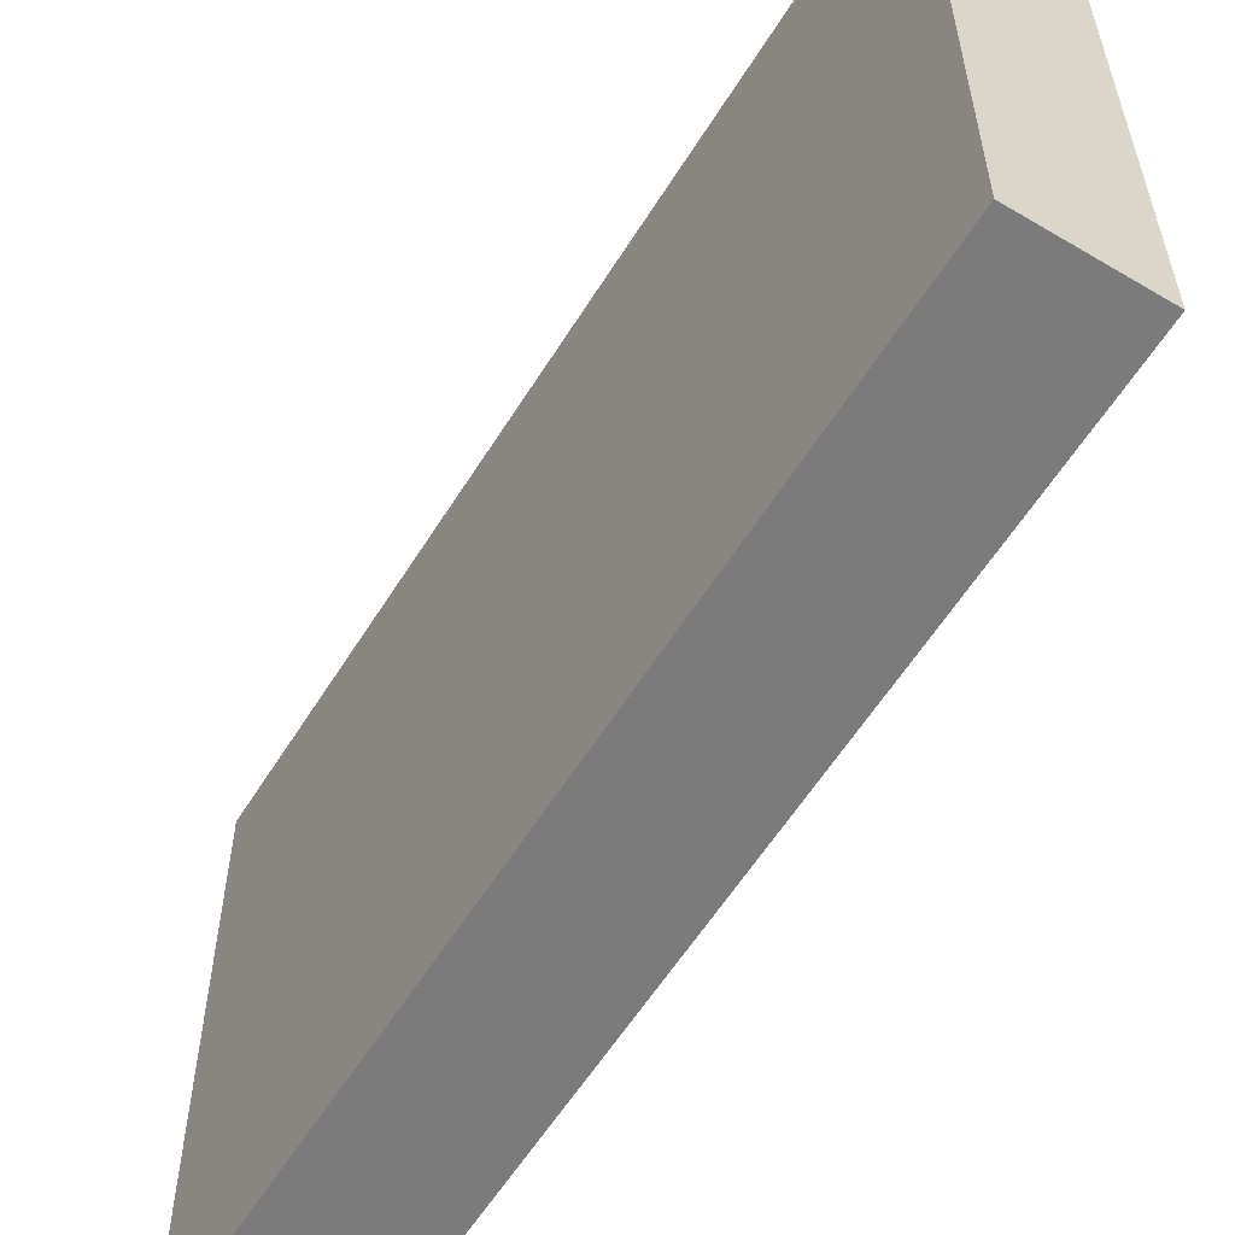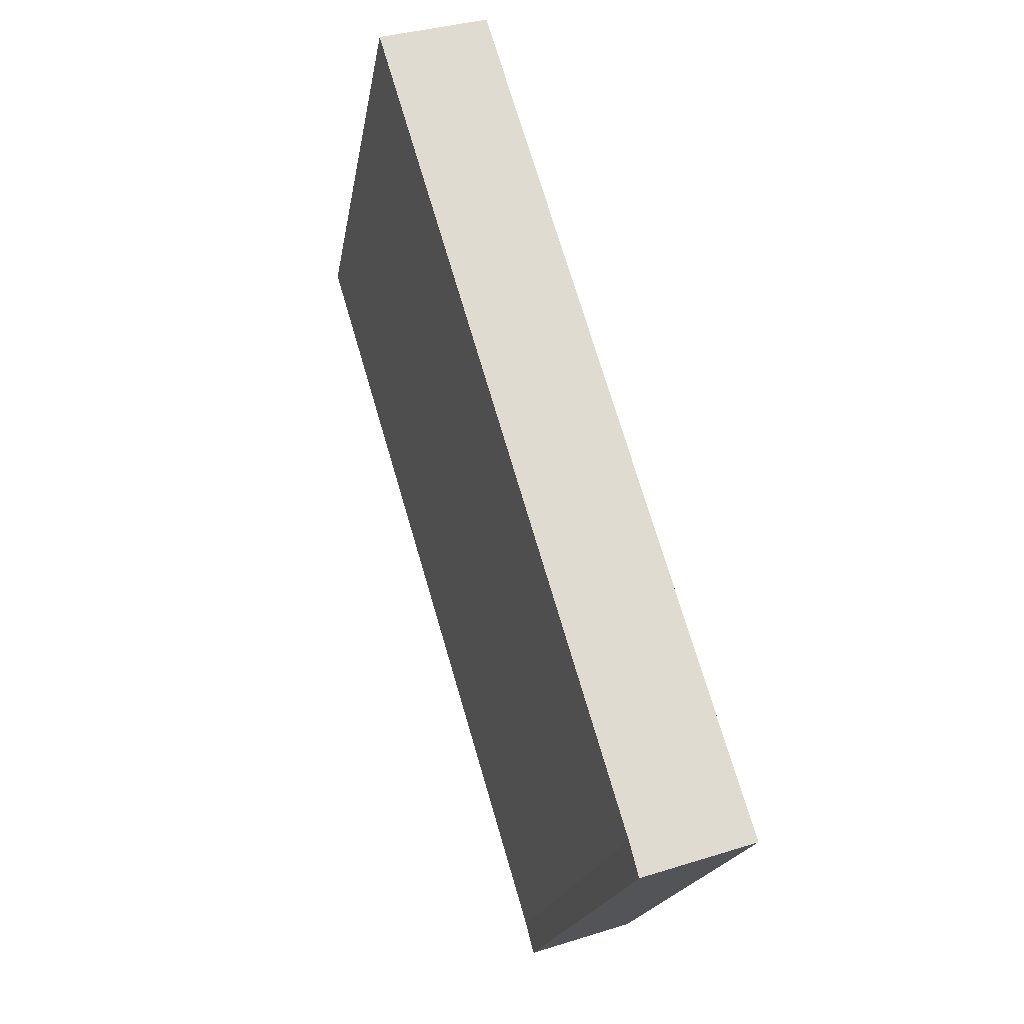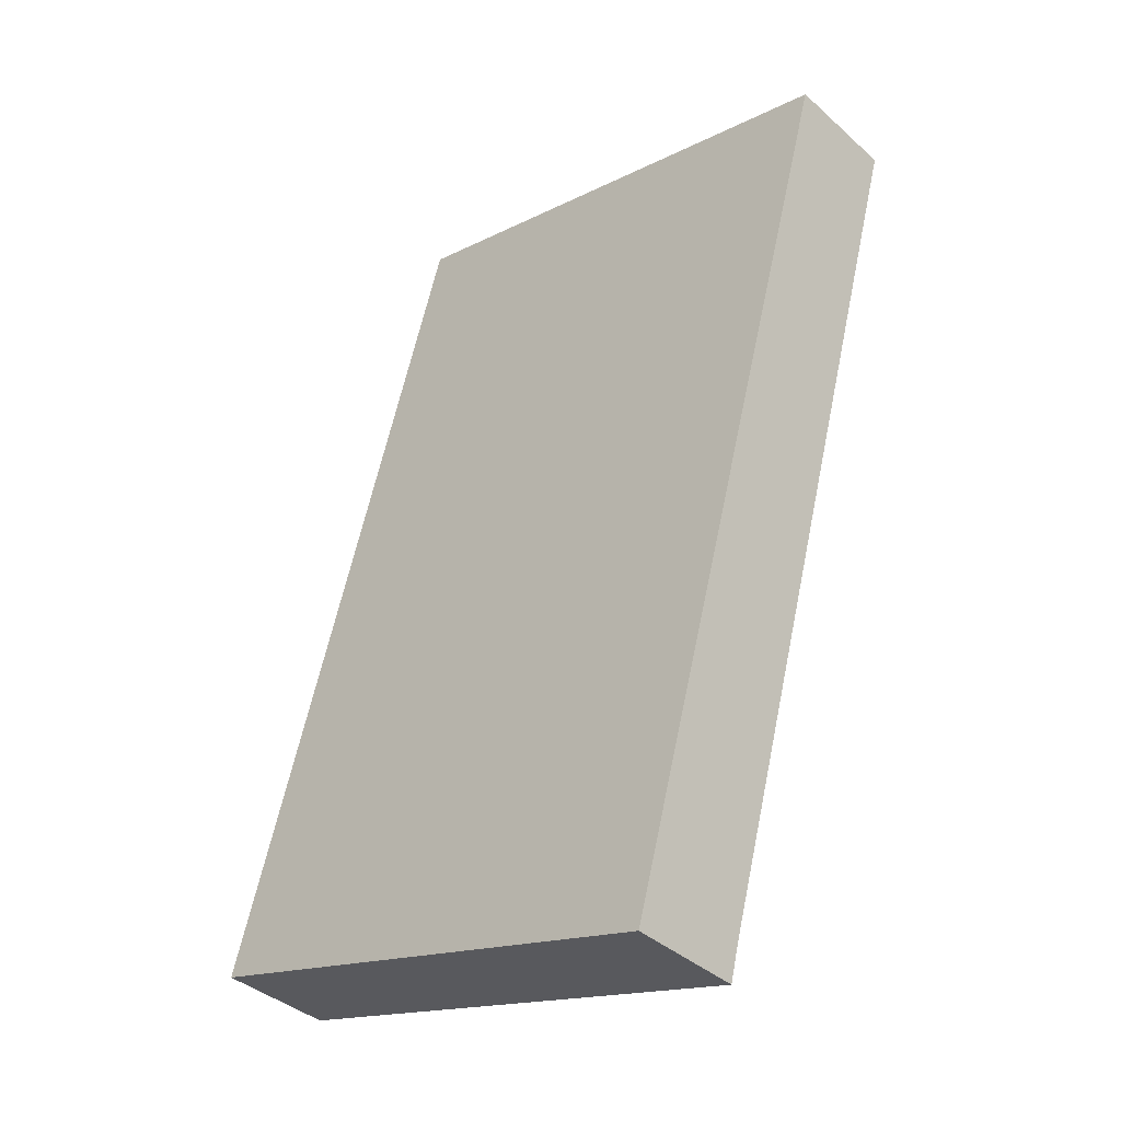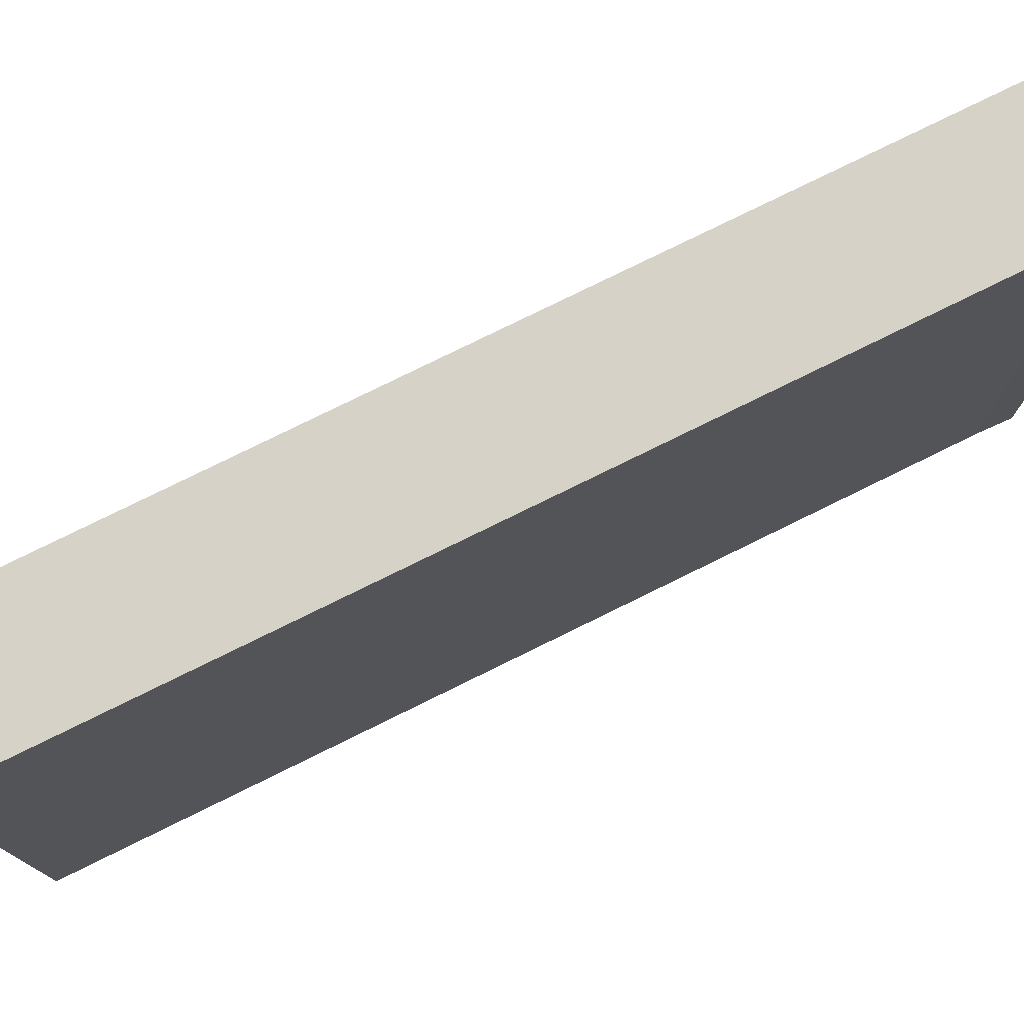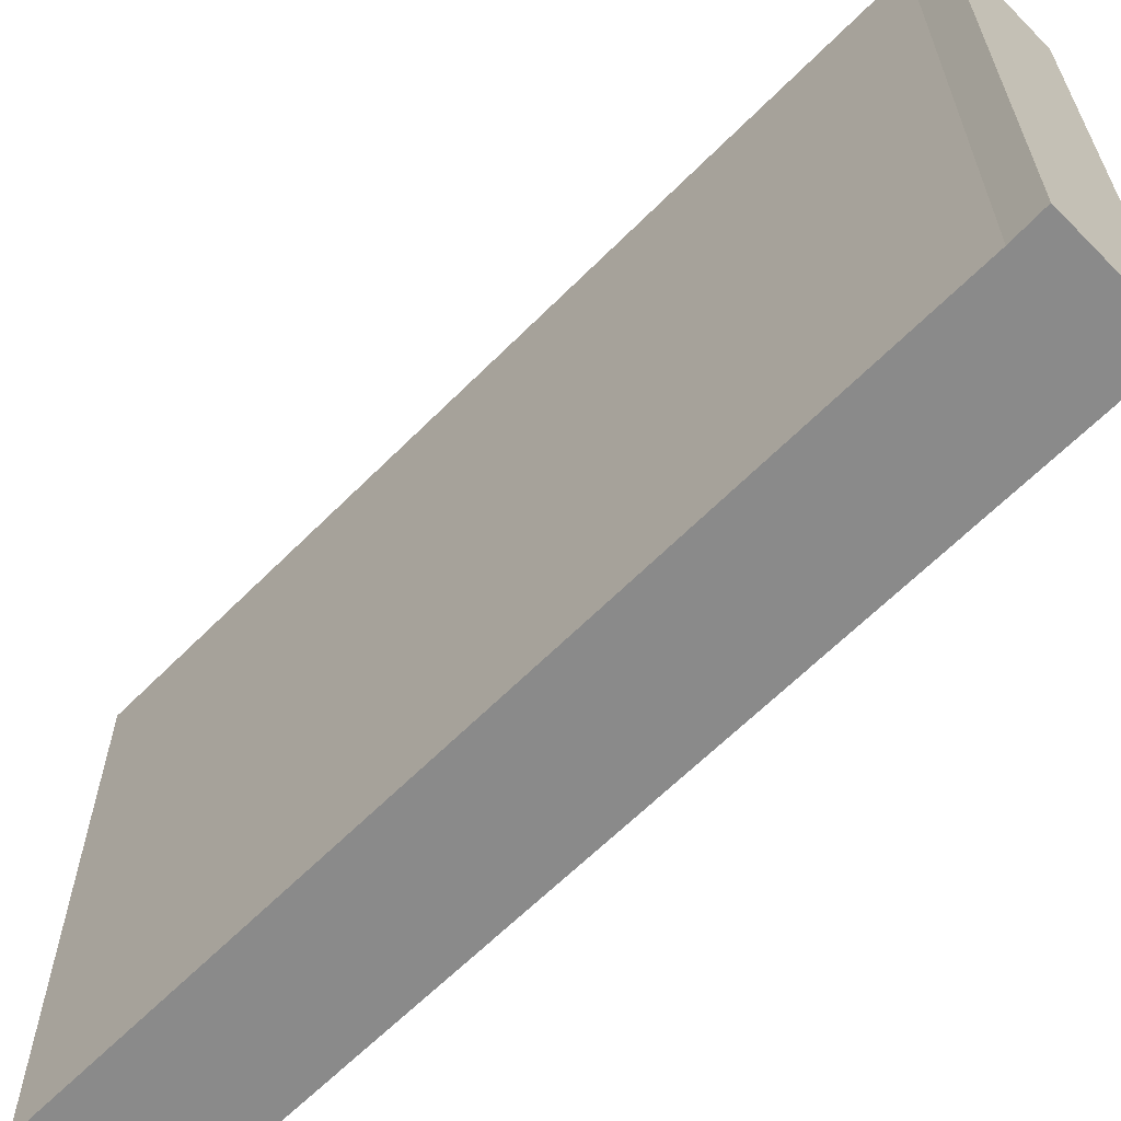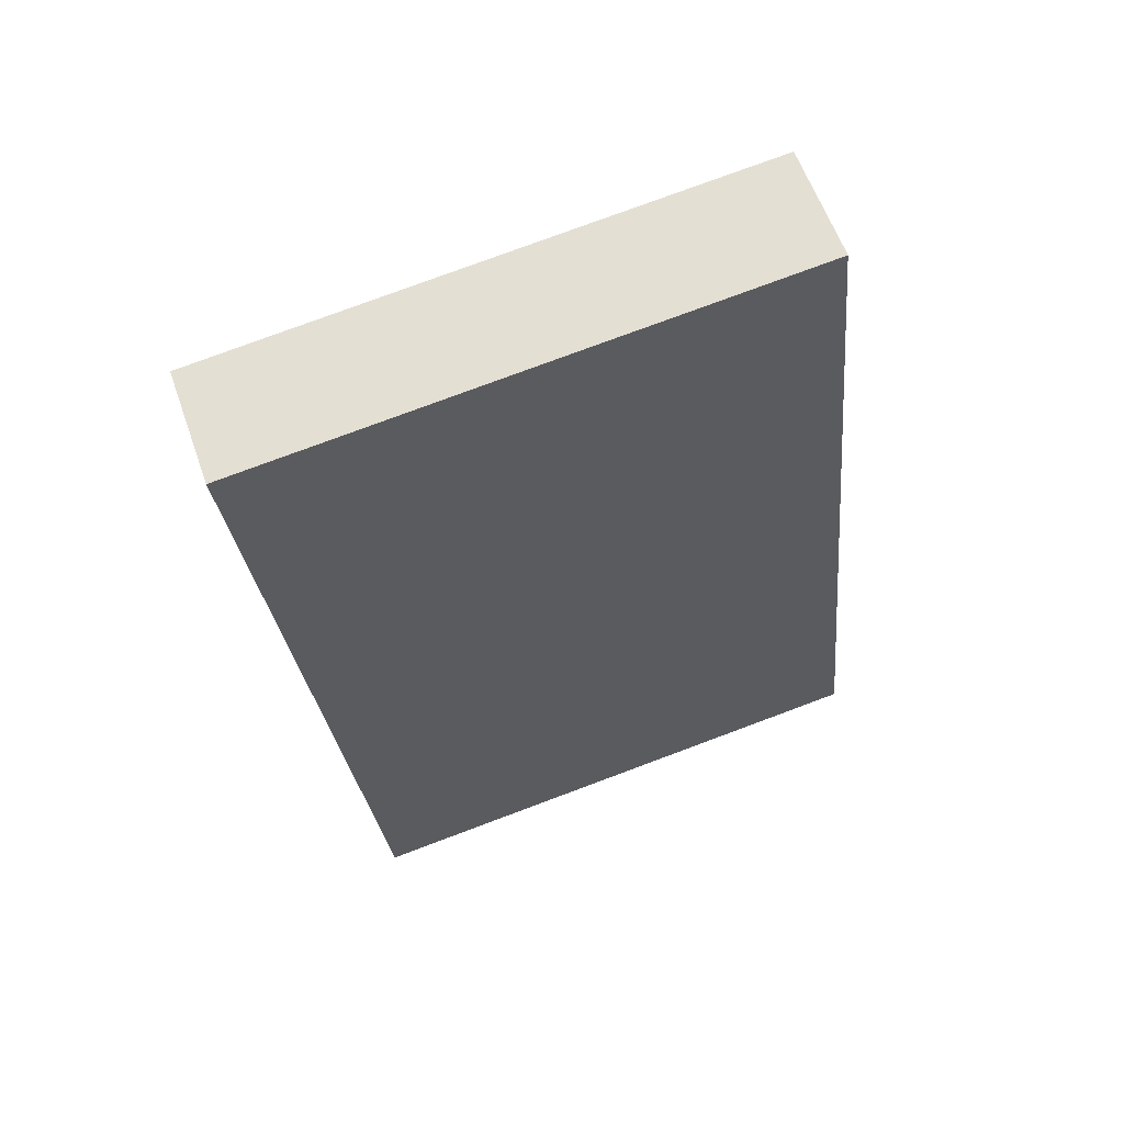
<metadata>
{"format":"obj","ext":"obj","renderer":"f3d","projection":"perspective","resolution":1024,"background":"white","views":[{"elev":-58.4,"azim":-14.9,"up":"+Y"},{"elev":-19.7,"azim":170.7,"up":"+Z"},{"elev":-16.5,"azim":-44.5,"up":"+Z"},{"elev":77.4,"azim":80.4,"up":"+Y"},{"elev":-63.5,"azim":152.0,"up":"+Y"},{"elev":78.3,"azim":-110.4,"up":"+Z"}]}
</metadata>
<code>
v  3.402 5.133 7.601
v  0 5.133 3.143e-16
v  2.373 5.133 7.908
v  1.125 5.133 -0.022
v  1.044 5.133 -0.331
v  3.402 -4.654e-16 7.601
v  1.125 1.347e-18 -0.022
v  1.044 2.027e-17 -0.331
v  0 0 0
v  2.373 -4.842e-16 7.908
g defaultobject
f 1 2 3
f 2 1 4
f 2 4 5
f 6 4 1
f 4 6 7
f 7 5 4
f 5 7 8
f 8 2 5
f 2 8 9
f 9 3 2
f 3 9 10
f 10 1 3
f 1 10 6
f 7 9 8
f 9 7 10
f 10 7 6

</code>
